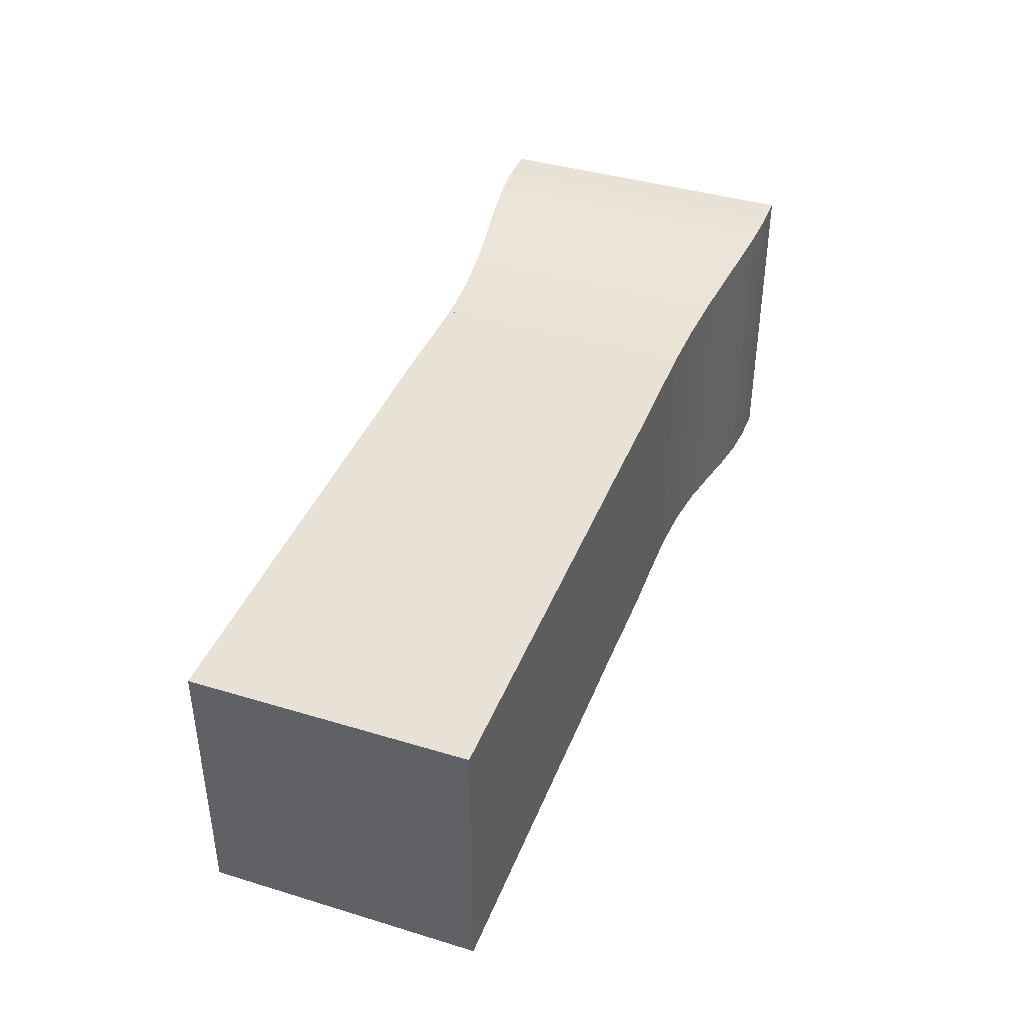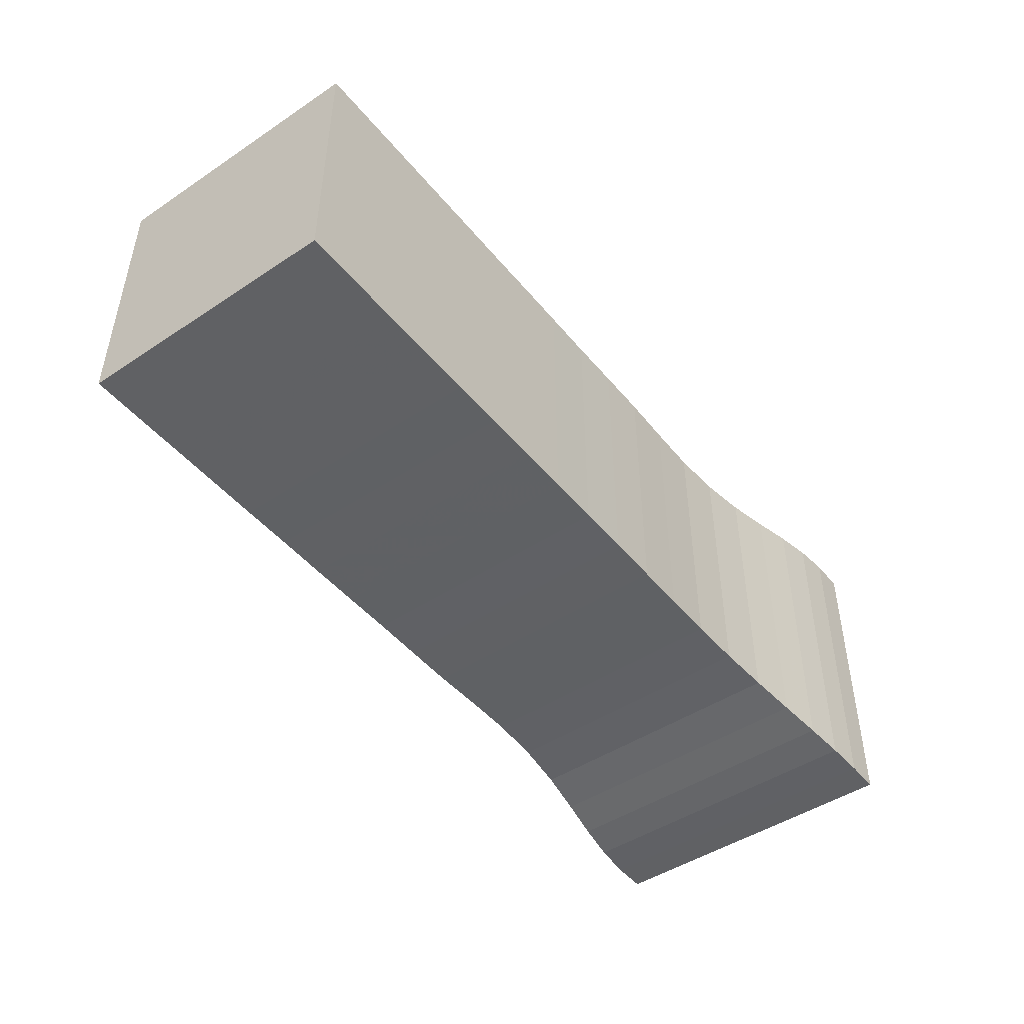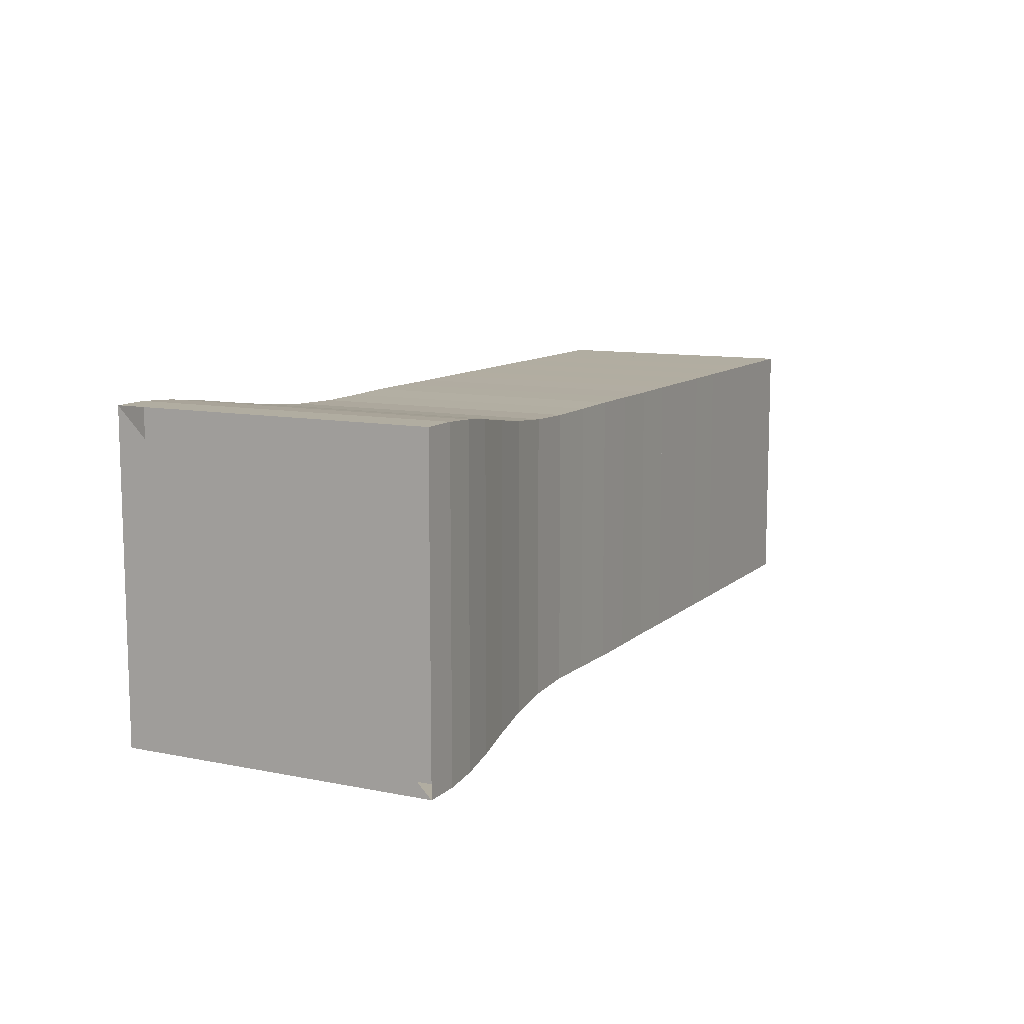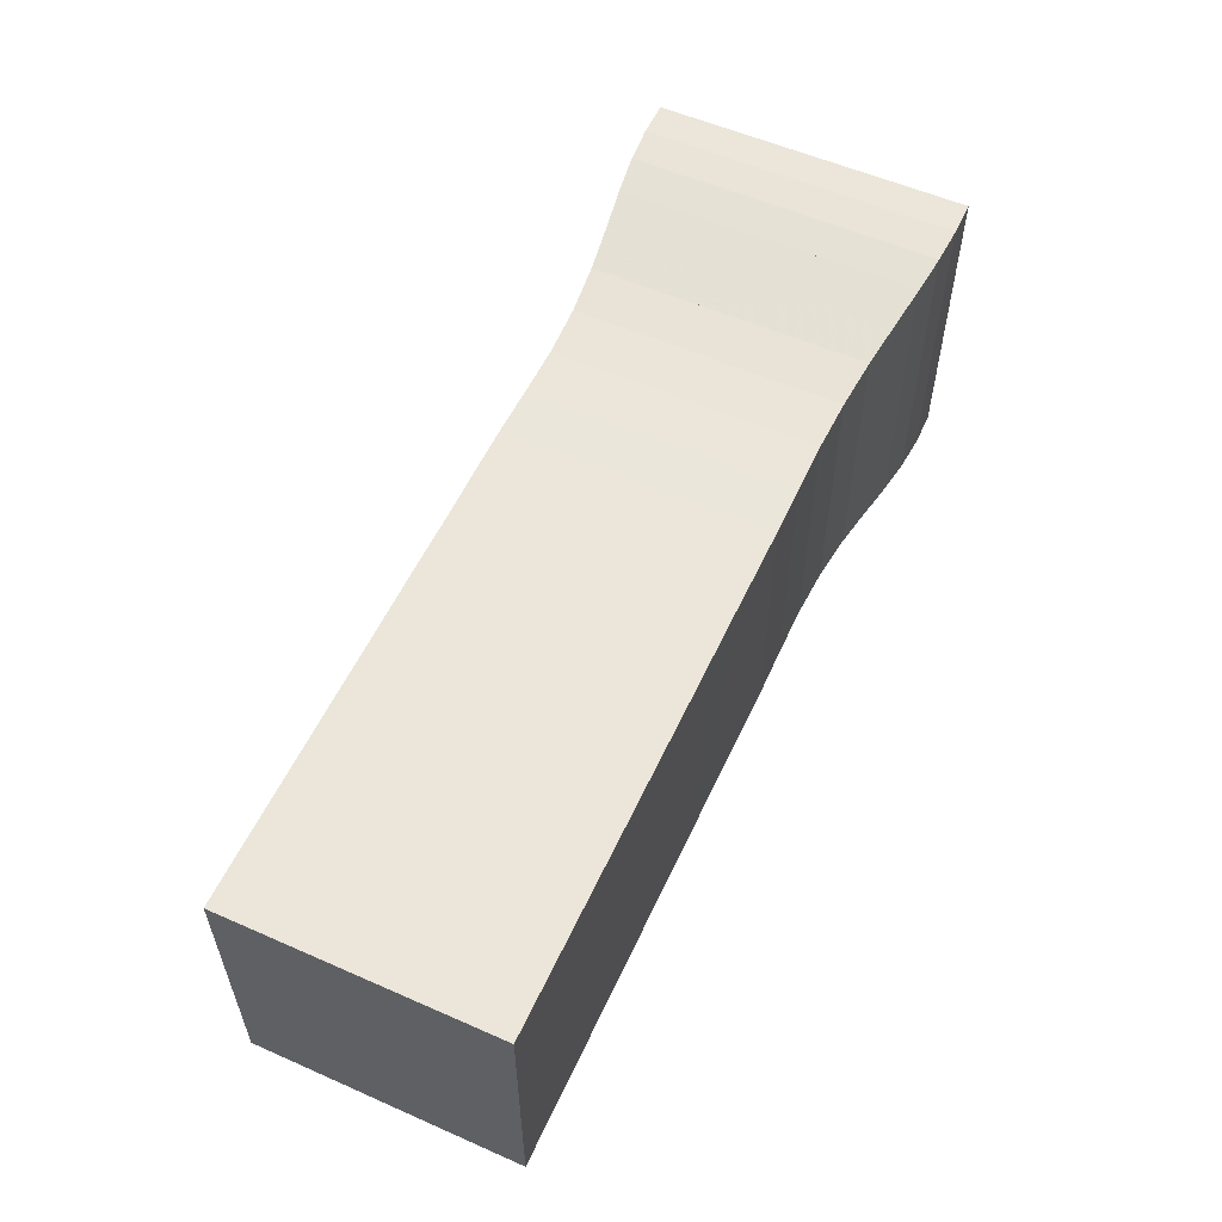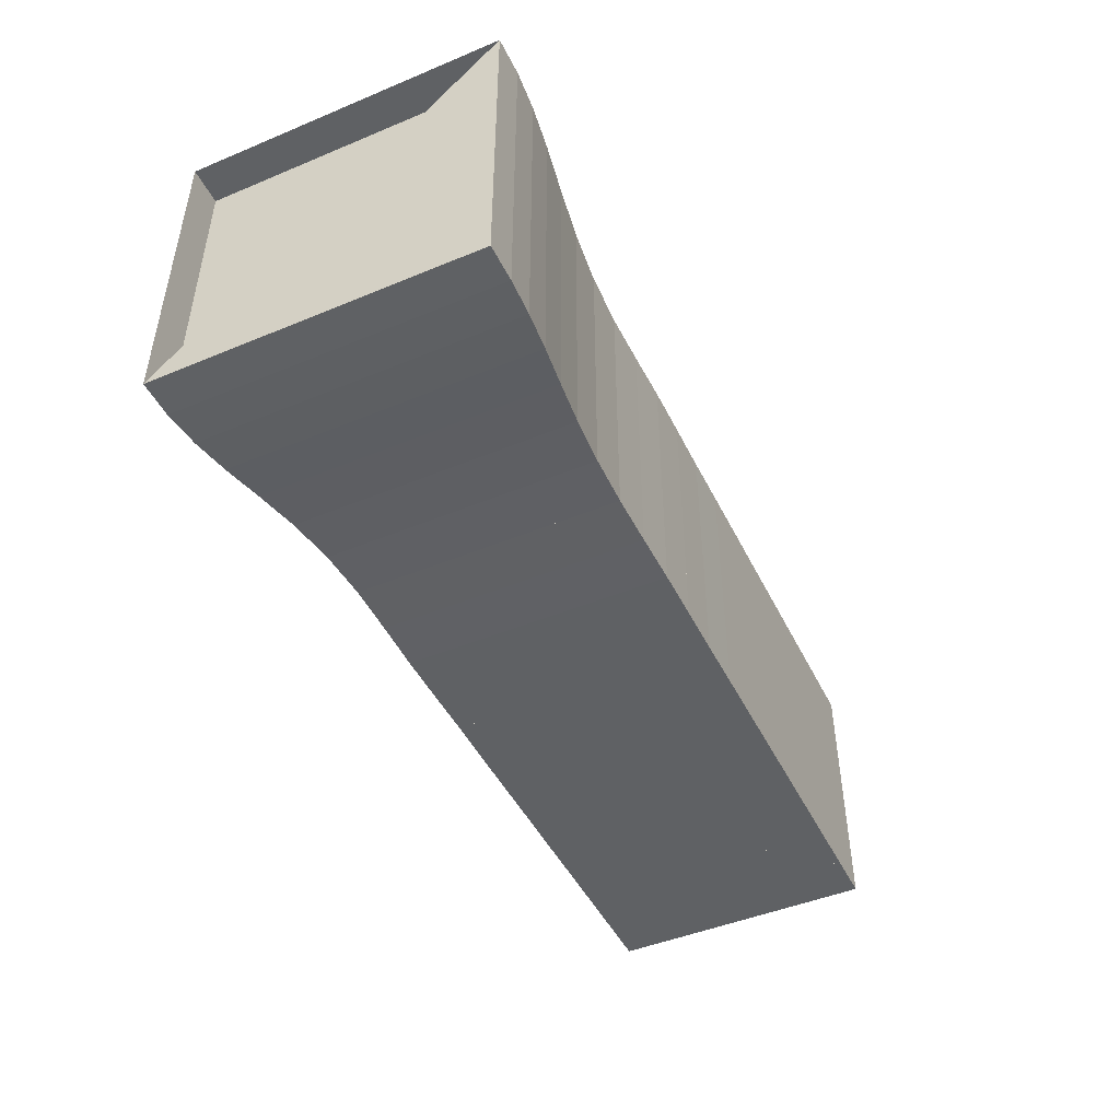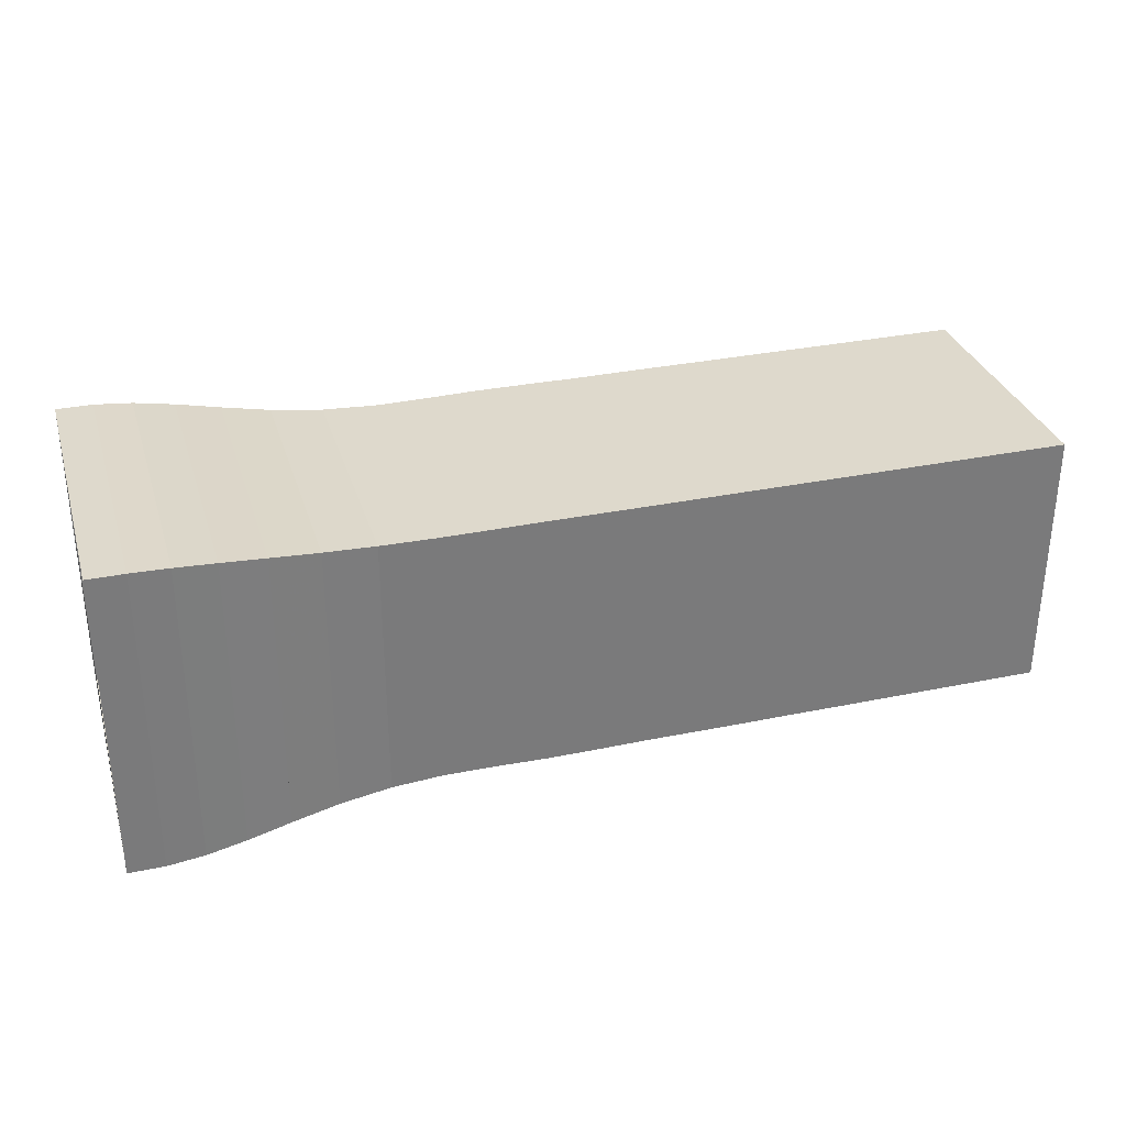
<metadata>
{"format":"obj","ext":"obj","renderer":"f3d","projection":"perspective","resolution":1024,"background":"white","views":[{"elev":40.4,"azim":110.4,"up":"+Y"},{"elev":-46.8,"azim":127.0,"up":"+Y"},{"elev":10.4,"azim":-63.0,"up":"+Y"},{"elev":56.3,"azim":114.7,"up":"+Y"},{"elev":-46.5,"azim":-64.7,"up":"+Z"},{"elev":32.0,"azim":-16.2,"up":"+Y"}]}
</metadata>
<code>
v 0 -0.244 -0.244
v 0 -0.244 0.244
v 0 0.244 0.244
v 0 0.244 -0.244
v 0.05526 -0.244 -0.244
v 0.05526 -0.244 0.244
v 0.05526 0.244 0.244
v 0.05526 0.244 -0.244
v 0.1123 -0.2402 -0.2402
v 0.1123 -0.2402 0.2402
v 0.1123 0.2402 0.2402
v 0.1123 0.2402 -0.2402
v 0.1729 -0.2329 -0.2329
v 0.1729 -0.2329 0.2329
v 0.1729 0.2329 0.2329
v 0.1729 0.2329 -0.2329
v 0.2391 -0.223 -0.223
v 0.2391 -0.223 0.223
v 0.2391 0.223 0.223
v 0.2391 0.223 -0.223
v 0.3115 -0.2131 -0.2131
v 0.3115 -0.2131 0.2131
v 0.3115 0.2131 0.2131
v 0.3115 0.2131 -0.2131
v 0.3891 -0.2059 -0.2059
v 0.3891 -0.2059 0.2059
v 0.3891 0.2059 0.2059
v 0.3891 0.2059 -0.2059
v 0.469 -0.2029 -0.2029
v 0.469 -0.2029 0.2029
v 0.469 0.2029 0.2029
v 0.469 0.2029 -0.2029
v 0.5486 -0.2034 -0.2034
v 0.5486 -0.2034 0.2034
v 0.5486 0.2034 0.2034
v 0.5486 0.2034 -0.2034
v 0.6272 -0.2044 -0.2044
v 0.6272 -0.2044 0.2044
v 0.6272 0.2044 0.2044
v 0.6272 0.2044 -0.2044
v 0.706 -0.2043 -0.2043
v 0.706 -0.2043 0.2043
v 0.706 0.2043 0.2043
v 0.706 0.2043 -0.2043
v 0.7851 -0.2039 -0.2039
v 0.7851 -0.2039 0.2039
v 0.7851 0.2039 0.2039
v 0.7851 0.2039 -0.2039
v 0.8641 -0.2041 -0.2041
v 0.8641 -0.2041 0.2041
v 0.8641 0.2041 0.2041
v 0.8641 0.2041 -0.2041
v 0.943 -0.2042 -0.2042
v 0.943 -0.2042 0.2042
v 0.943 0.2042 0.2042
v 0.943 0.2042 -0.2042
v 1.022 -0.2041 -0.2041
v 1.022 -0.2041 0.2041
v 1.022 0.2041 0.2041
v 1.022 0.2041 -0.2041
v 1.101 -0.2042 -0.2042
v 1.101 -0.2042 0.2042
v 1.101 0.2042 0.2042
v 1.101 0.2042 -0.2042
v 1.18 -0.2041 -0.2041
v 1.18 -0.2041 0.2041
v 1.18 0.2041 0.2041
v 1.18 0.2041 -0.2041
v 1.259 -0.2041 -0.2041
v 1.259 -0.2041 0.2041
v 1.259 0.2041 0.2041
v 1.259 0.2041 -0.2041
v 1.338 -0.2041 -0.2041
v 1.338 -0.2041 0.2041
v 1.338 0.2041 0.2041
v 1.338 0.2041 -0.2041
v 1.417 -0.2041 -0.2041
v 1.417 -0.2041 0.2041
v 1.417 0.2041 0.2041
v 1.417 0.2041 -0.2041
f 1 2 4 5
f 5 6 7 8
f 5 6 2 1
f 6 7 3 2
f 7 8 4 3
f 8 5 1 4
f 9 10 11 12
f 9 10 6 5
f 10 11 7 6
f 11 12 8 7
f 12 9 5 8
f 13 14 15 16
f 13 14 10 9
f 14 15 11 10
f 15 16 12 11
f 16 13 9 12
f 17 18 19 20
f 17 18 14 13
f 18 19 15 14
f 19 20 16 15
f 20 17 13 16
f 21 22 23 24
f 21 22 18 17
f 22 23 19 18
f 23 24 20 19
f 24 21 17 20
f 25 26 27 28
f 25 26 22 21
f 26 27 23 22
f 27 28 24 23
f 28 25 21 24
f 29 30 31 32
f 29 30 26 25
f 30 31 27 26
f 31 32 28 27
f 32 29 25 28
f 33 34 35 36
f 33 34 30 29
f 34 35 31 30
f 35 36 32 31
f 36 33 29 32
f 37 38 39 40
f 37 38 34 33
f 38 39 35 34
f 39 40 36 35
f 40 37 33 36
f 41 42 43 44
f 41 42 38 37
f 42 43 39 38
f 43 44 40 39
f 44 41 37 40
f 45 46 47 48
f 45 46 42 41
f 46 47 43 42
f 47 48 44 43
f 48 45 41 44
f 49 50 51 52
f 49 50 46 45
f 50 51 47 46
f 51 52 48 47
f 52 49 45 48
f 53 54 55 56
f 53 54 50 49
f 54 55 51 50
f 55 56 52 51
f 56 53 49 52
f 57 58 59 60
f 57 58 54 53
f 58 59 55 54
f 59 60 56 55
f 60 57 53 56
f 61 62 63 64
f 61 62 58 57
f 62 63 59 58
f 63 64 60 59
f 64 61 57 60
f 65 66 67 68
f 65 66 62 61
f 66 67 63 62
f 67 68 64 63
f 68 65 61 64
f 69 70 71 72
f 69 70 66 65
f 70 71 67 66
f 71 72 68 67
f 72 69 65 68
f 73 74 75 76
f 73 74 70 69
f 74 75 71 70
f 75 76 72 71
f 76 73 69 72
f 77 78 79 80
f 77 78 74 73
f 78 79 75 74
f 79 80 76 75
f 80 77 73 76

</code>
